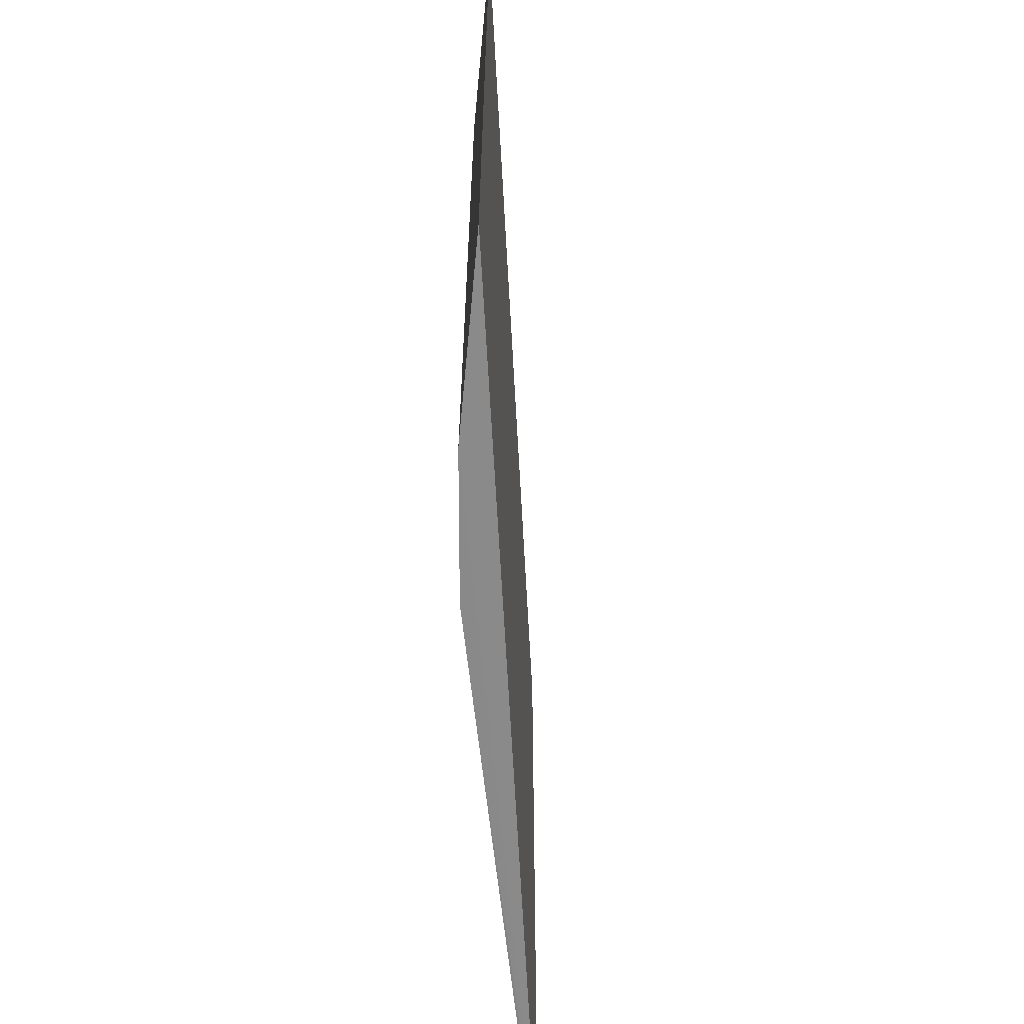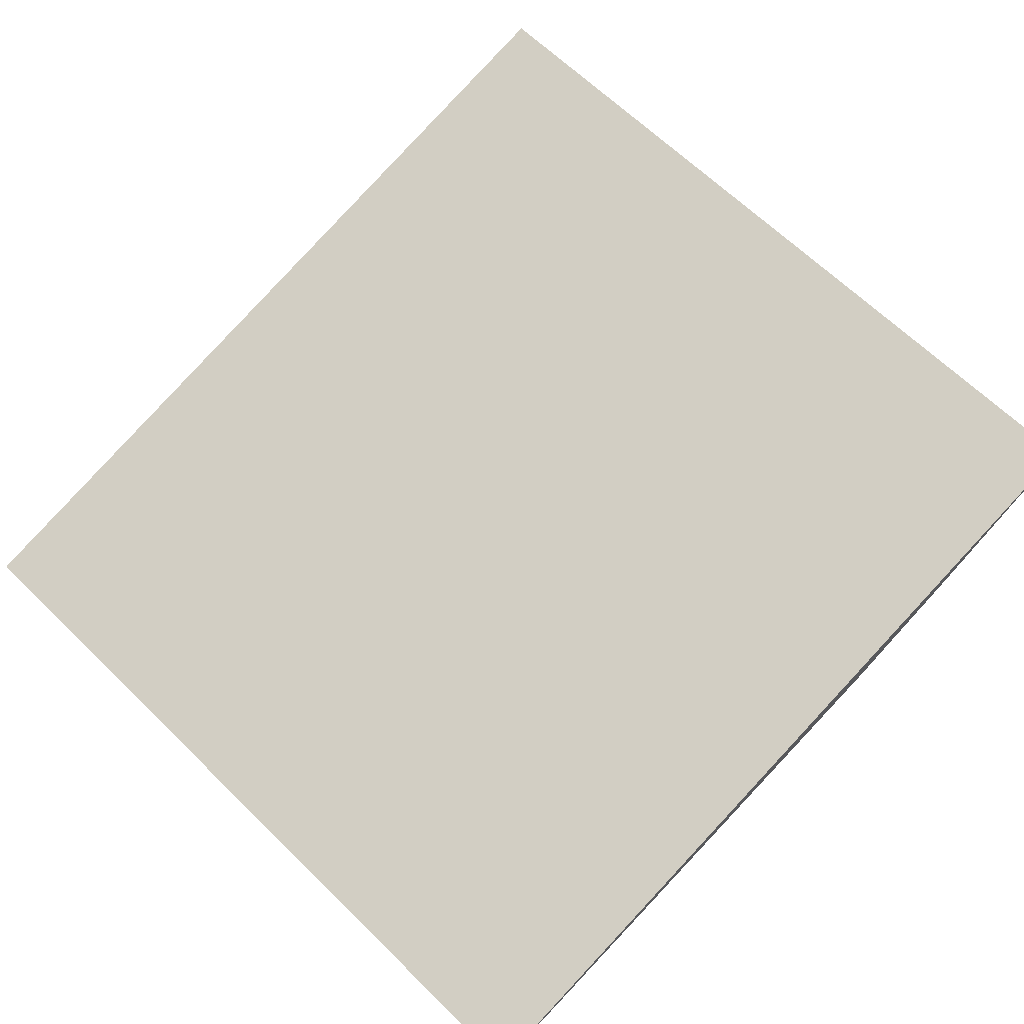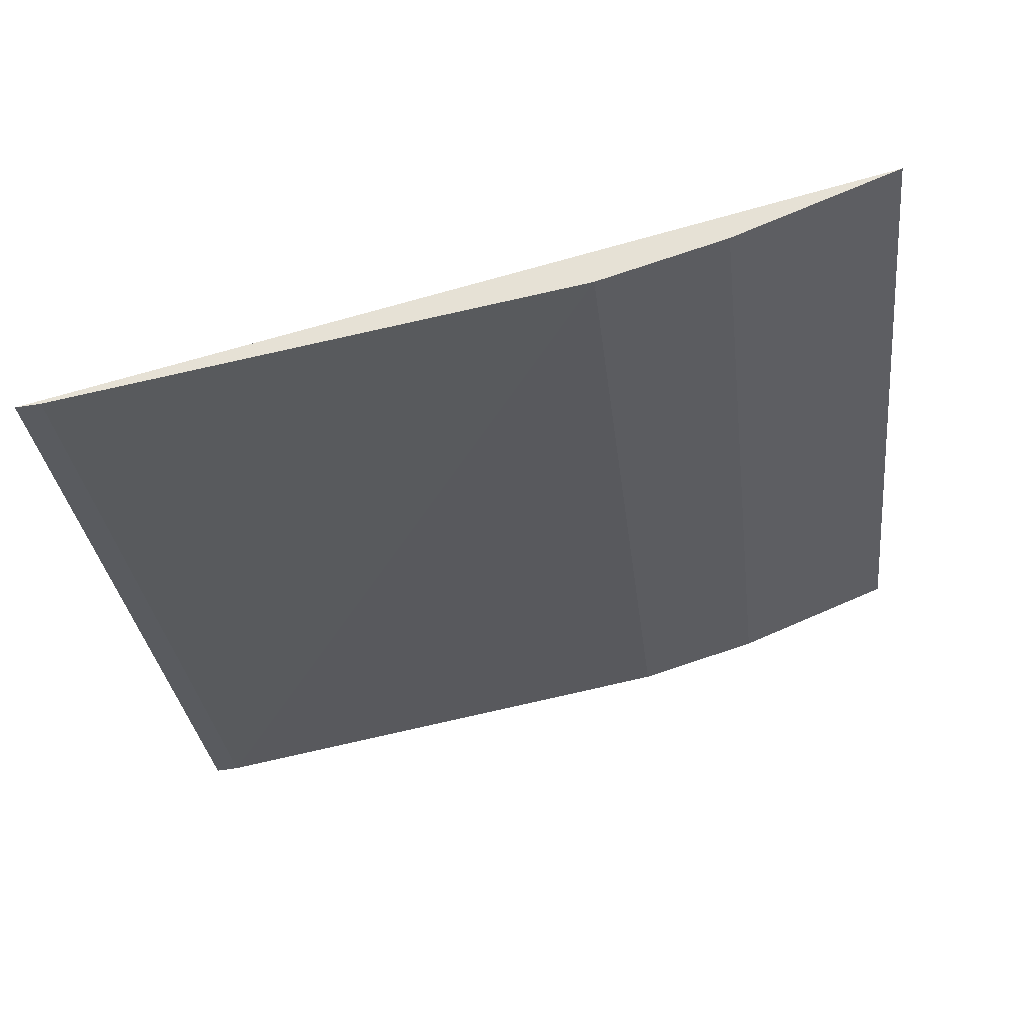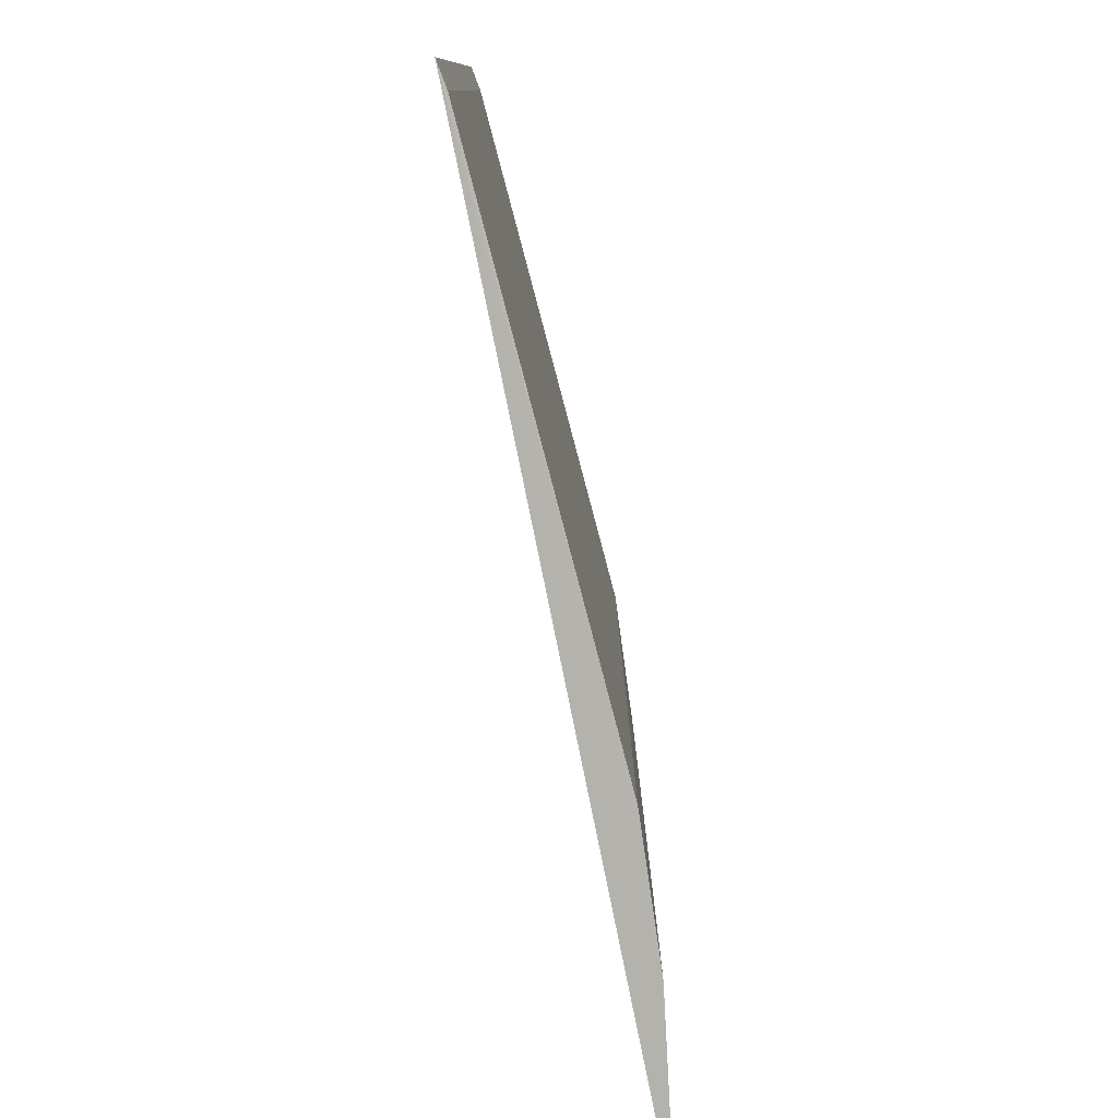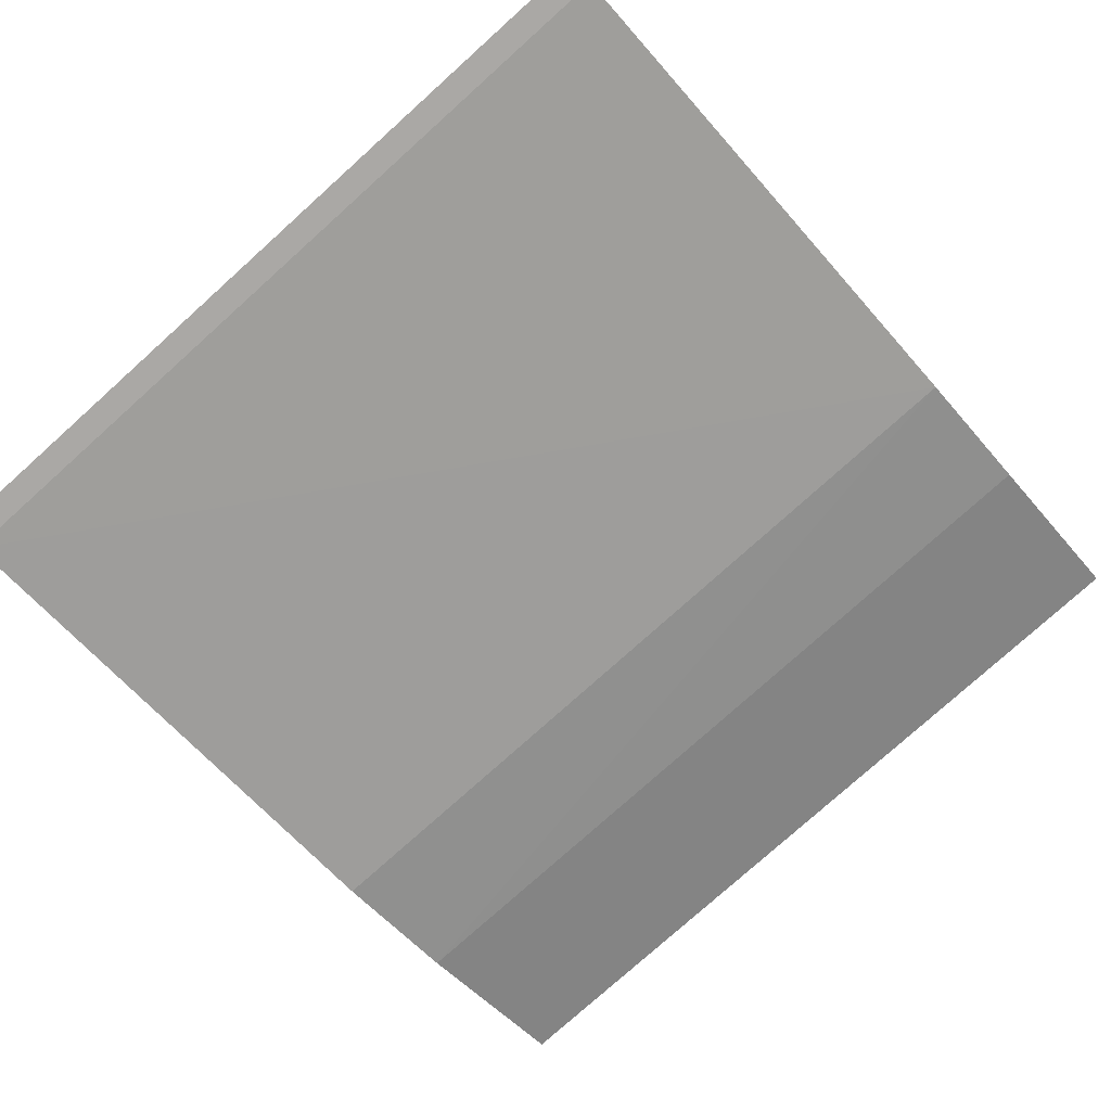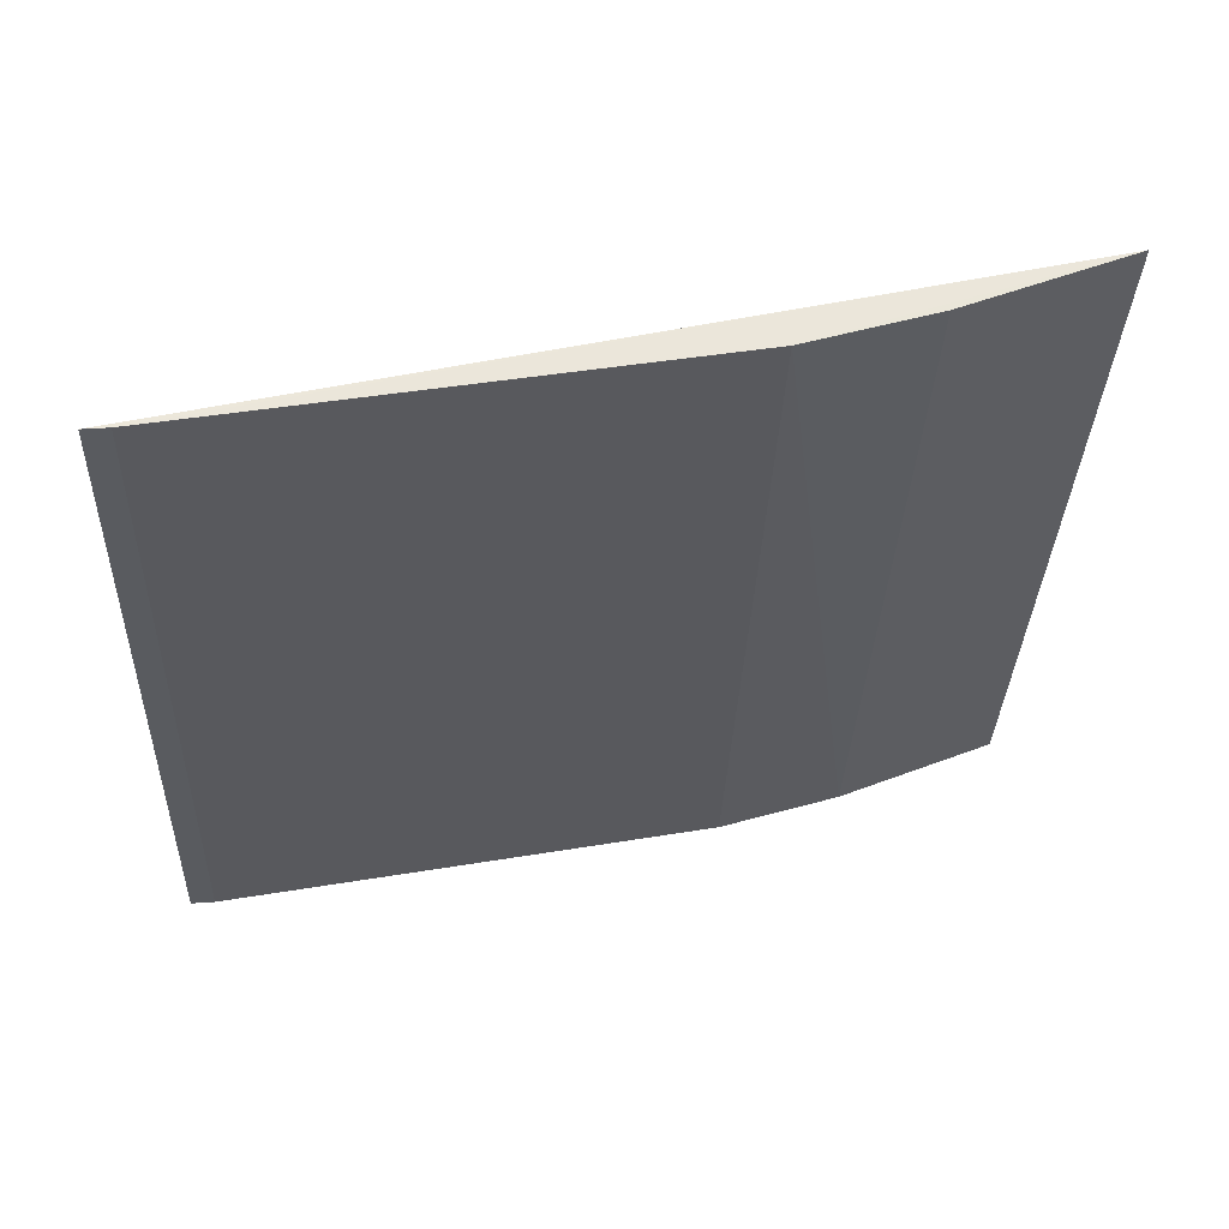
<metadata>
{"format":"obj","ext":"obj","renderer":"f3d","projection":"perspective","resolution":1024,"background":"white","views":[{"elev":-63.4,"azim":106.9,"up":"+Z"},{"elev":65.2,"azim":-45.5,"up":"+Y"},{"elev":-32.3,"azim":6.8,"up":"+Y"},{"elev":-79.8,"azim":-64.7,"up":"+Z"},{"elev":-78.1,"azim":-48.1,"up":"+Y"},{"elev":-33.2,"azim":-2.1,"up":"+Y"}]}
</metadata>
<code>
v 0.02036 -0.04827 0.04392
v 0.01718 -0.04957 0.04392
v 0.02037 -0.04829 0.02878
v 0.004369 -0.05222 0.02877
v 0.004364 -0.0522 0.04392
v 0.01474 -0.05033 0.02877
v 0.004837 -0.05216 0.04392
v 0.01719 -0.04959 0.02877
v 0.01474 -0.05034 0.04392
v 0.004839 -0.05218 0.02878
f 1 2 3
f 1 3 4
f 5 1 4
f 7 1 5
f 8 3 2
f 8 6 4
f 8 4 3
f 9 2 1
f 9 1 7
f 9 8 2
f 9 6 8
f 10 4 6
f 10 9 7
f 10 6 9
f 10 7 5
f 10 5 4

</code>
